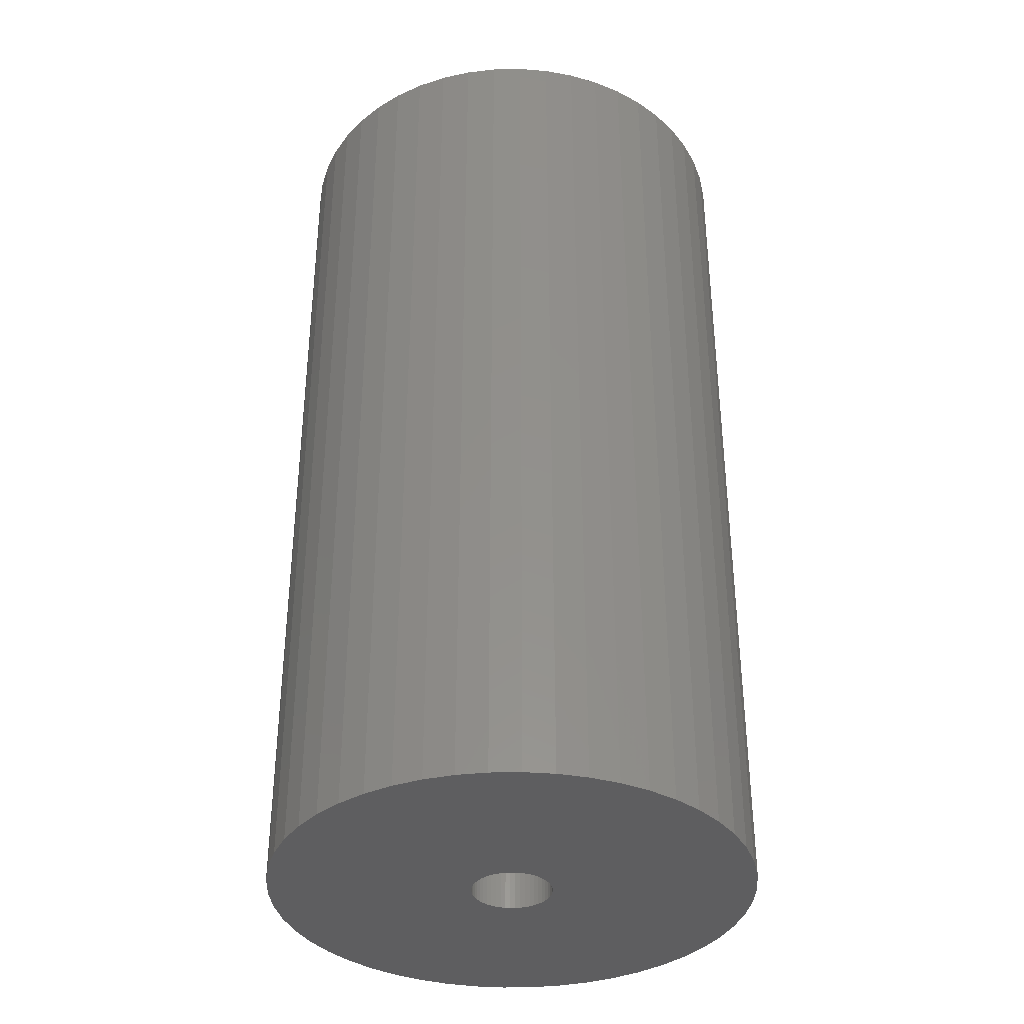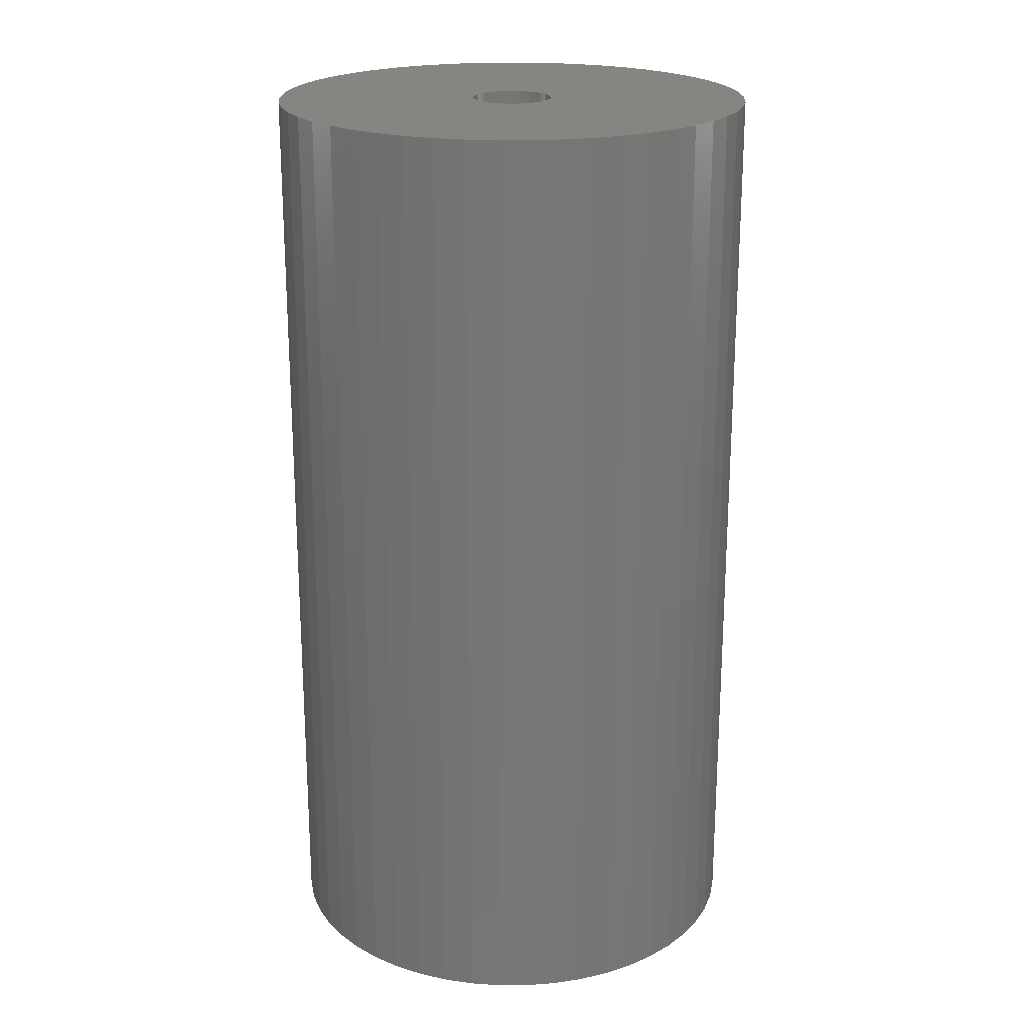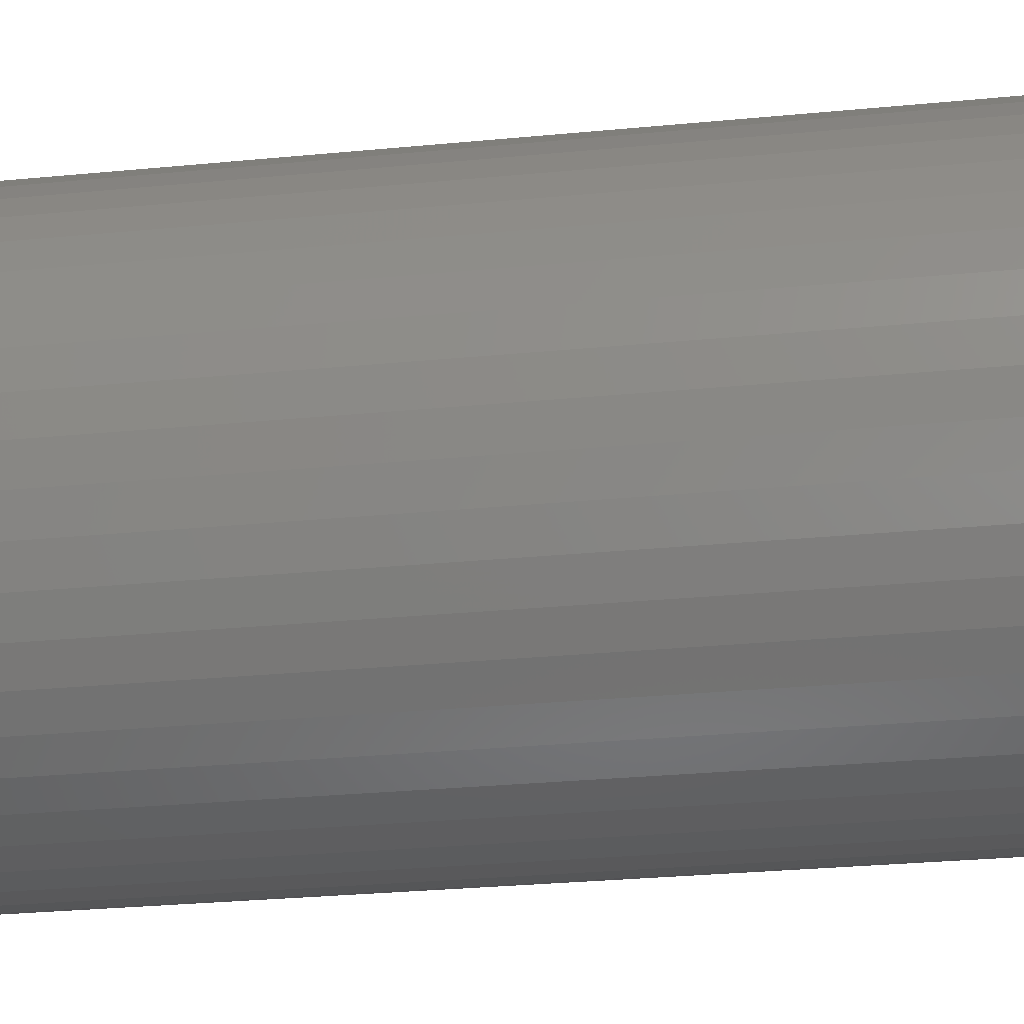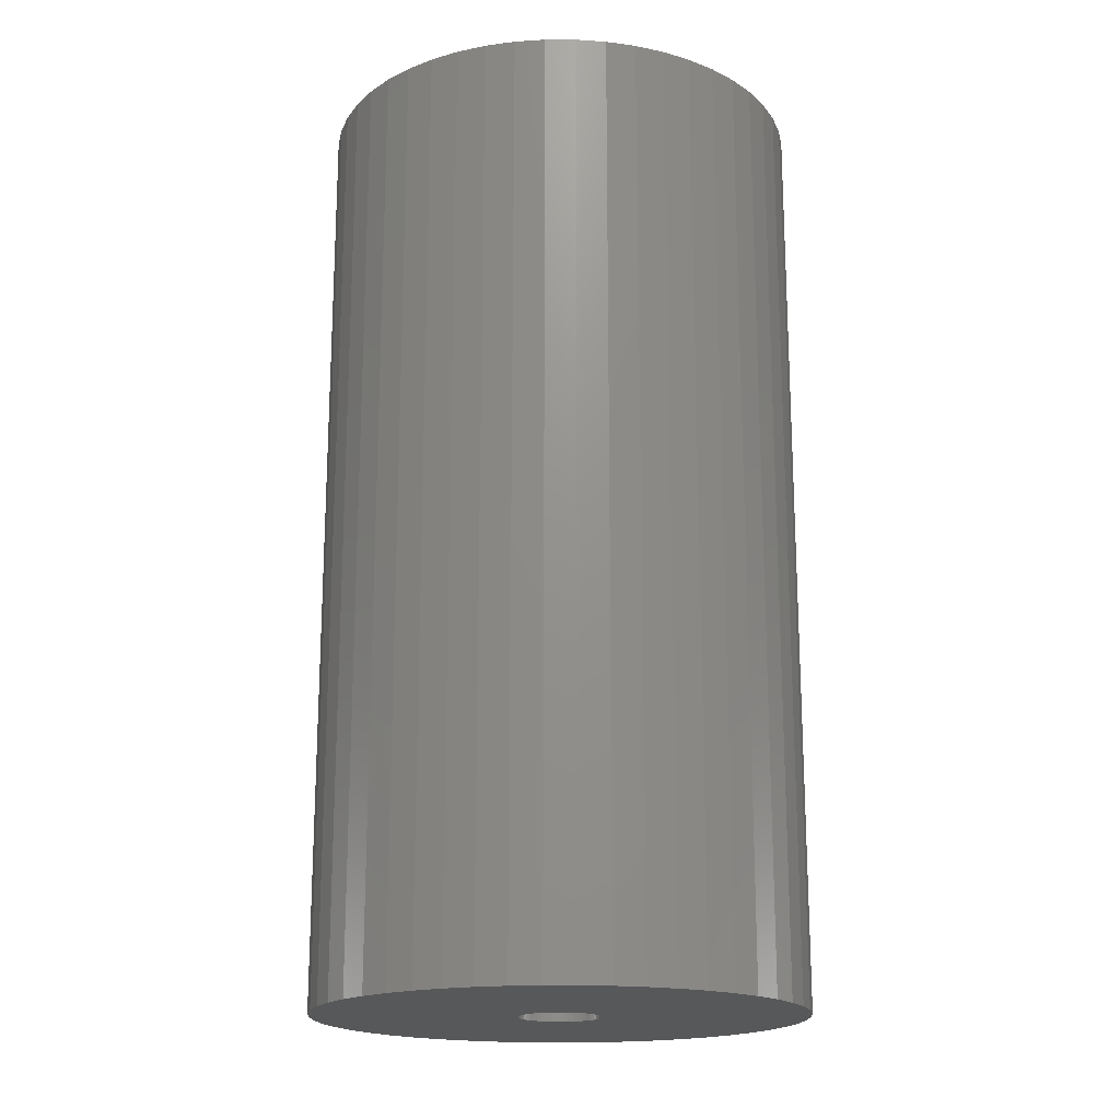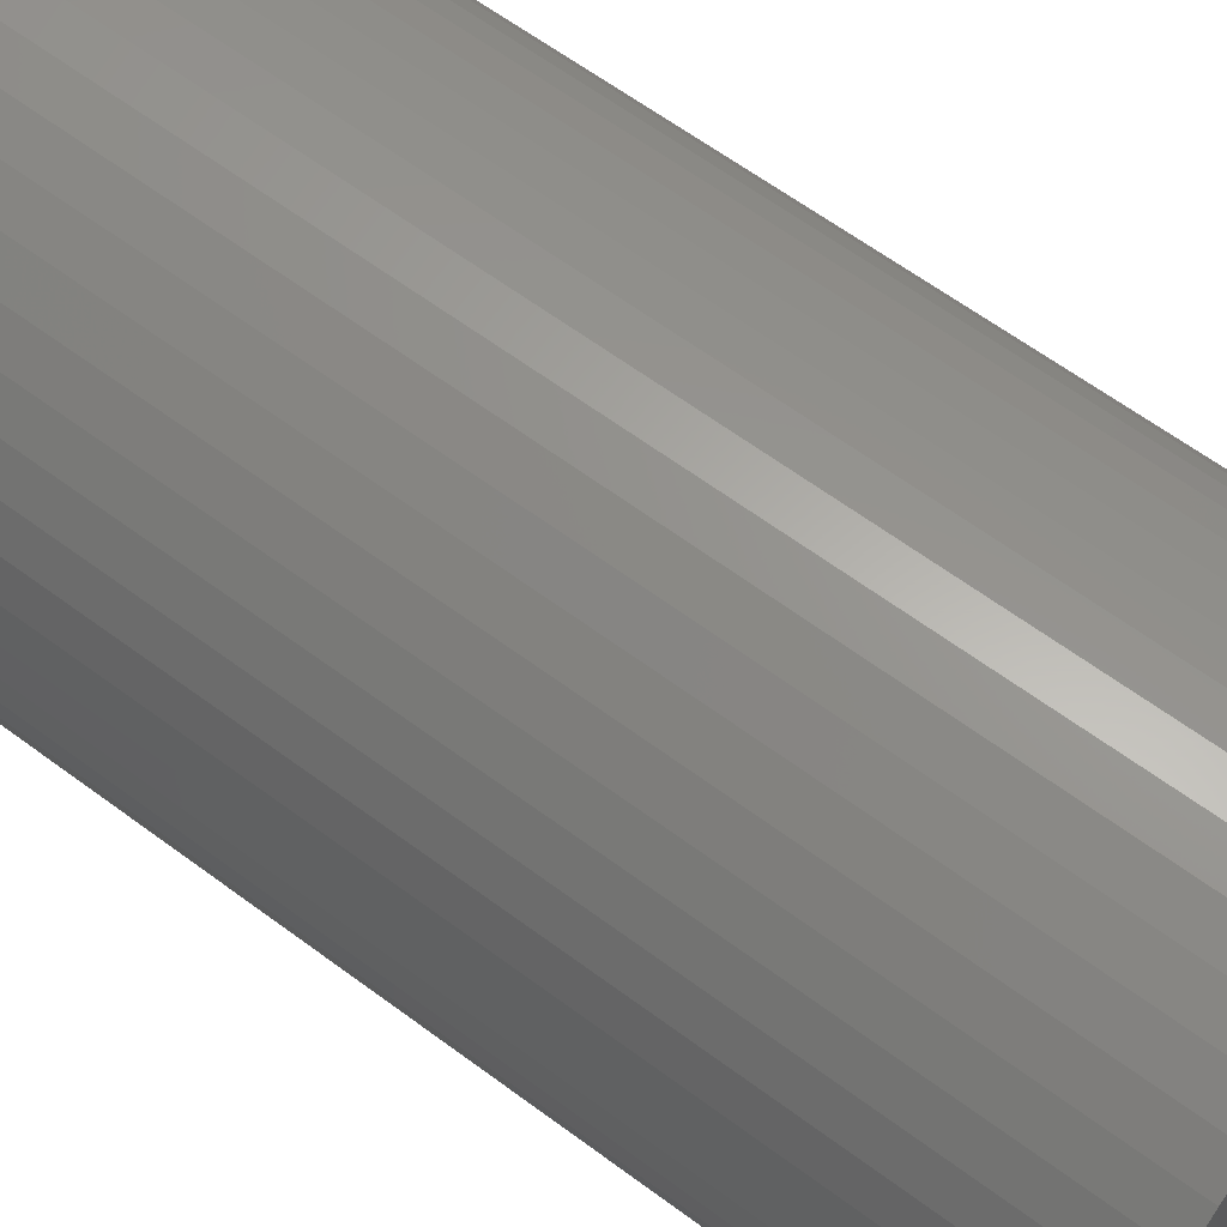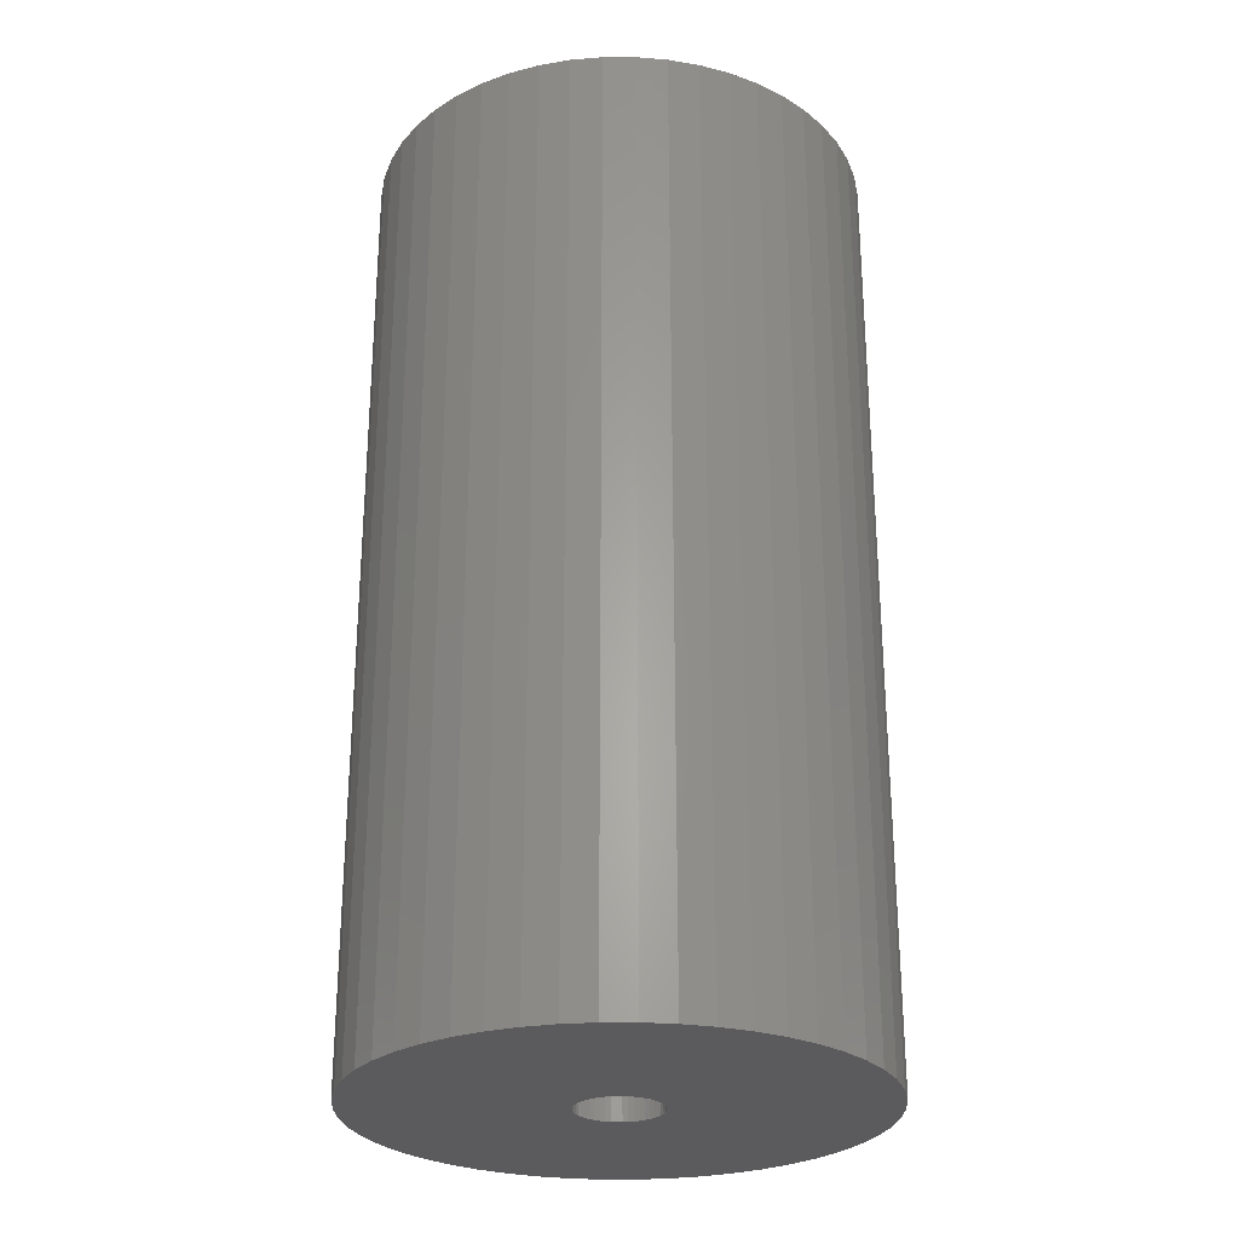
<metadata>
{"format":"stl","ext":"stl","renderer":"f3d","projection":"perspective","resolution":1024,"background":"white","views":[{"elev":-36.2,"azim":23.0,"up":"+Z"},{"elev":21.2,"azim":-173.2,"up":"+Z"},{"elev":-29.4,"azim":-81.9,"up":"+Y"},{"elev":-18.3,"azim":-7.3,"up":"+Z"},{"elev":62.7,"azim":-53.0,"up":"+Y"},{"elev":-27.0,"azim":144.1,"up":"+Z"}]}
</metadata>
<code>
# stl→obj: 200 verts, 400 faces
v 18 0 34.5
v 17.86 2.256 -34.5
v 17.86 2.256 34.5
v 18 0 -34.5
v -18 0 -34.5
v -17.86 2.256 34.5
v -17.86 2.256 -34.5
v -18 0 34.5
v 1.13 17.96 -34.5
v -1.13 17.96 34.5
v 1.13 17.96 34.5
v -1.13 17.96 -34.5
v -1.13 -17.96 -34.5
v 1.13 -17.96 34.5
v -1.13 -17.96 34.5
v 1.13 -17.96 -34.5
v 13.12 12.32 -34.5
v 11.47 13.87 34.5
v 13.12 12.32 34.5
v 11.47 13.87 -34.5
v -11.47 13.87 -34.5
v -13.12 12.32 34.5
v -11.47 13.87 34.5
v -13.12 12.32 -34.5
v -5.562 17.12 -34.5
v -7.664 16.29 34.5
v -5.562 17.12 34.5
v -7.664 16.29 -34.5
v 15.77 -8.672 34.5
v 16.74 -6.626 -34.5
v 16.74 -6.626 34.5
v 15.77 -8.672 -34.5
v 16.74 6.626 34.5
v 15.77 8.672 -34.5
v 15.77 8.672 34.5
v 16.74 6.626 -34.5
v 17.43 4.476 -34.5
v 17.43 4.476 34.5
v 14.56 10.58 -34.5
v 14.56 10.58 34.5
v 7.664 16.29 -34.5
v 5.562 17.12 34.5
v 7.664 16.29 34.5
v 5.562 17.12 -34.5
v 3.373 17.68 34.5
v 3.373 17.68 -34.5
v 9.645 15.2 -34.5
v 9.645 15.2 34.5
v -16.74 6.626 -34.5
v -15.77 8.672 34.5
v -15.77 8.672 -34.5
v -16.74 6.626 34.5
v -14.56 10.58 -34.5
v -14.56 10.58 34.5
v -17.43 4.476 -34.5
v -17.43 4.476 34.5
v -9.645 15.2 34.5
v -9.645 15.2 -34.5
v -3.373 17.68 34.5
v -3.373 17.68 -34.5
v 3.373 -17.68 34.5
v 3.373 -17.68 -34.5
v 5.562 -17.12 -34.5
v 7.664 -16.29 34.5
v 5.562 -17.12 34.5
v 7.664 -16.29 -34.5
v 3 0 34.5
v 2.976 0.376 34.5
v 17.86 -2.256 34.5
v 2.906 0.7461 34.5
v 2.976 -0.376 34.5
v 2.789 1.104 34.5
v 17.43 -4.476 34.5
v 2.629 1.445 34.5
v 2.906 -0.7461 34.5
v 2.427 1.763 34.5
v 2.187 2.054 34.5
v 2.789 -1.104 34.5
v 1.912 2.312 34.5
v 1.607 2.533 34.5
v 2.629 -1.445 34.5
v 1.277 2.714 34.5
v 14.56 -10.58 34.5
v 0.9271 2.853 34.5
v 2.427 -1.763 34.5
v 13.12 -12.32 34.5
v 0.5621 2.947 34.5
v 0.1884 2.994 34.5
v -0.1884 2.994 34.5
v -0.5621 2.947 34.5
v -0.9271 2.853 34.5
v -1.277 2.714 34.5
v -1.607 2.533 34.5
v -1.912 2.312 34.5
v -2.187 2.054 34.5
v -2.427 1.763 34.5
v 2.187 -2.054 34.5
v 11.47 -13.87 34.5
v 1.912 -2.312 34.5
v 9.645 -15.2 34.5
v 1.607 -2.533 34.5
v 1.277 -2.714 34.5
v 0.9271 -2.853 34.5
v 0.5621 -2.947 34.5
v 0.1884 -2.994 34.5
v -0.1884 -2.994 34.5
v -0.5621 -2.947 34.5
v -3.373 -17.68 34.5
v -0.9271 -2.853 34.5
v -5.562 -17.12 34.5
v -1.277 -2.714 34.5
v -7.664 -16.29 34.5
v -1.607 -2.533 34.5
v -9.645 -15.2 34.5
v -1.912 -2.312 34.5
v -11.47 -13.87 34.5
v -2.187 -2.054 34.5
v -13.12 -12.32 34.5
v -2.427 -1.763 34.5
v -14.56 -10.58 34.5
v -2.629 -1.445 34.5
v -15.77 -8.672 34.5
v -2.789 -1.104 34.5
v -16.74 -6.626 34.5
v -2.906 -0.7461 34.5
v -17.43 -4.476 34.5
v -2.976 -0.376 34.5
v -17.86 -2.256 34.5
v -3 0 34.5
v -2.629 1.445 34.5
v -2.789 1.104 34.5
v -2.906 0.7461 34.5
v -2.976 0.376 34.5
v 17.86 -2.256 -34.5
v 14.56 -10.58 -34.5
v 13.12 -12.32 -34.5
v 17.43 -4.476 -34.5
v -13.12 -12.32 -34.5
v -11.47 -13.87 -34.5
v -15.77 -8.672 -34.5
v -16.74 -6.626 -34.5
v -14.56 -10.58 -34.5
v 3 0 -34.5
v 2.976 -0.376 -34.5
v 2.906 -0.7461 -34.5
v 2.976 0.376 -34.5
v 2.789 -1.104 -34.5
v 2.629 -1.445 -34.5
v 2.906 0.7461 -34.5
v 2.427 -1.763 -34.5
v 2.187 -2.054 -34.5
v 11.47 -13.87 -34.5
v 2.789 1.104 -34.5
v 1.912 -2.312 -34.5
v 9.645 -15.2 -34.5
v 1.607 -2.533 -34.5
v 2.629 1.445 -34.5
v 1.277 -2.714 -34.5
v 0.9271 -2.853 -34.5
v 2.427 1.763 -34.5
v 0.5621 -2.947 -34.5
v 0.1884 -2.994 -34.5
v -0.1884 -2.994 -34.5
v -0.5621 -2.947 -34.5
v -3.373 -17.68 -34.5
v -0.9271 -2.853 -34.5
v -5.562 -17.12 -34.5
v -1.277 -2.714 -34.5
v -7.664 -16.29 -34.5
v -1.607 -2.533 -34.5
v -9.645 -15.2 -34.5
v -1.912 -2.312 -34.5
v -2.187 -2.054 -34.5
v -2.427 -1.763 -34.5
v 2.187 2.054 -34.5
v 1.912 2.312 -34.5
v 1.607 2.533 -34.5
v 1.277 2.714 -34.5
v 0.9271 2.853 -34.5
v 0.5621 2.947 -34.5
v 0.1884 2.994 -34.5
v -0.1884 2.994 -34.5
v -0.5621 2.947 -34.5
v -0.9271 2.853 -34.5
v -1.277 2.714 -34.5
v -1.607 2.533 -34.5
v -1.912 2.312 -34.5
v -2.187 2.054 -34.5
v -2.427 1.763 -34.5
v -2.629 1.445 -34.5
v -2.789 1.104 -34.5
v -2.906 0.7461 -34.5
v -2.976 0.376 -34.5
v -3 0 -34.5
v -2.629 -1.445 -34.5
v -2.789 -1.104 -34.5
v -2.906 -0.7461 -34.5
v -17.43 -4.476 -34.5
v -2.976 -0.376 -34.5
v -17.86 -2.256 -34.5
f 1 2 3
f 2 1 4
f 5 6 7
f 6 5 8
f 9 10 11
f 10 9 12
f 13 14 15
f 14 13 16
f 17 18 19
f 18 17 20
f 21 22 23
f 22 21 24
f 25 26 27
f 26 25 28
f 29 30 31
f 30 29 32
f 33 34 35
f 34 33 36
f 3 37 38
f 37 3 2
f 35 39 40
f 39 35 34
f 41 42 43
f 42 41 44
f 44 45 42
f 45 44 46
f 47 43 48
f 43 47 41
f 49 50 51
f 50 49 52
f 53 22 24
f 22 53 54
f 55 52 49
f 52 55 56
f 28 57 26
f 57 28 58
f 12 59 10
f 59 12 60
f 16 61 14
f 61 16 62
f 63 64 65
f 64 63 66
f 38 36 33
f 36 38 37
f 40 17 19
f 17 40 39
f 46 11 45
f 11 46 9
f 20 48 18
f 48 20 47
f 51 54 53
f 54 51 50
f 7 56 55
f 56 7 6
f 67 1 3
f 68 3 38
f 1 67 69
f 70 38 33
f 71 69 67
f 72 33 35
f 69 71 73
f 74 35 40
f 75 73 71
f 76 40 19
f 73 75 31
f 77 19 18
f 78 31 75
f 79 18 48
f 31 78 29
f 80 48 43
f 81 29 78
f 82 43 42
f 29 81 83
f 84 42 45
f 85 83 81
f 83 85 86
f 3 68 67
f 38 70 68
f 33 72 70
f 35 74 72
f 40 76 74
f 19 77 76
f 18 79 77
f 48 80 79
f 43 82 80
f 87 45 11
f 42 84 82
f 45 87 84
f 11 88 87
f 11 89 88
f 10 89 11
f 89 10 90
f 59 90 10
f 90 59 91
f 27 91 59
f 91 27 92
f 26 92 27
f 92 26 93
f 57 93 26
f 93 57 94
f 23 94 57
f 94 23 95
f 95 22 96
f 22 95 23
f 97 86 85
f 86 97 98
f 99 98 97
f 98 99 100
f 101 100 99
f 100 101 64
f 102 64 101
f 64 102 65
f 103 65 102
f 65 103 61
f 104 61 103
f 61 104 14
f 105 14 104
f 106 14 105
f 15 106 107
f 108 107 109
f 106 15 14
f 110 109 111
f 112 111 113
f 114 113 115
f 116 115 117
f 118 117 119
f 120 119 121
f 122 121 123
f 124 123 125
f 126 125 127
f 107 108 15
f 128 127 129
f 54 96 22
f 96 54 130
f 109 110 108
f 50 130 54
f 111 112 110
f 130 50 131
f 113 114 112
f 52 131 50
f 115 116 114
f 131 52 132
f 117 118 116
f 56 132 52
f 119 120 118
f 132 56 133
f 121 122 120
f 6 133 56
f 123 124 122
f 133 6 129
f 125 126 124
f 8 129 6
f 127 128 126
f 129 8 128
f 58 23 57
f 23 58 21
f 60 27 59
f 27 60 25
f 69 4 1
f 4 69 134
f 86 135 83
f 135 86 136
f 31 137 73
f 137 31 30
f 73 134 69
f 134 73 137
f 138 116 118
f 116 138 139
f 140 124 141
f 124 140 122
f 138 120 142
f 120 138 118
f 143 4 134
f 144 134 137
f 4 143 2
f 145 137 30
f 146 2 143
f 147 30 32
f 2 146 37
f 148 32 135
f 149 37 146
f 150 135 136
f 37 149 36
f 151 136 152
f 153 36 149
f 154 152 155
f 36 153 34
f 156 155 66
f 157 34 153
f 158 66 63
f 34 157 39
f 159 63 62
f 160 39 157
f 39 160 17
f 134 144 143
f 137 145 144
f 30 147 145
f 32 148 147
f 135 150 148
f 136 151 150
f 152 154 151
f 155 156 154
f 66 158 156
f 161 62 16
f 63 159 158
f 62 161 159
f 16 162 161
f 16 163 162
f 13 163 16
f 163 13 164
f 165 164 13
f 164 165 166
f 167 166 165
f 166 167 168
f 169 168 167
f 168 169 170
f 171 170 169
f 170 171 172
f 139 172 171
f 172 139 173
f 173 138 174
f 138 173 139
f 175 17 160
f 17 175 20
f 176 20 175
f 20 176 47
f 177 47 176
f 47 177 41
f 178 41 177
f 41 178 44
f 179 44 178
f 44 179 46
f 180 46 179
f 46 180 9
f 181 9 180
f 182 9 181
f 12 182 183
f 60 183 184
f 182 12 9
f 25 184 185
f 28 185 186
f 58 186 187
f 21 187 188
f 24 188 189
f 53 189 190
f 51 190 191
f 49 191 192
f 55 192 193
f 183 60 12
f 7 193 194
f 142 174 138
f 174 142 195
f 184 25 60
f 140 195 142
f 185 28 25
f 195 140 196
f 186 58 28
f 141 196 140
f 187 21 58
f 196 141 197
f 188 24 21
f 198 197 141
f 189 53 24
f 197 198 199
f 190 51 53
f 200 199 198
f 191 49 51
f 199 200 194
f 192 55 49
f 5 194 200
f 193 7 55
f 194 5 7
f 66 100 64
f 100 66 155
f 83 32 29
f 32 83 135
f 141 126 198
f 126 141 124
f 62 65 61
f 65 62 63
f 165 15 108
f 15 165 13
f 169 110 112
f 110 169 167
f 167 108 110
f 108 167 165
f 171 112 114
f 112 171 169
f 142 122 140
f 122 142 120
f 198 128 200
f 128 198 126
f 200 8 5
f 8 200 128
f 152 86 98
f 86 152 136
f 155 98 100
f 98 155 152
f 139 114 116
f 114 139 171
f 143 68 146
f 68 143 67
f 129 193 133
f 193 129 194
f 182 88 89
f 88 182 181
f 162 106 105
f 106 162 163
f 176 77 79
f 77 176 175
f 188 94 95
f 94 188 187
f 185 91 92
f 91 185 184
f 150 81 148
f 81 150 85
f 153 74 157
f 74 153 72
f 146 70 149
f 70 146 68
f 179 82 84
f 82 179 178
f 180 84 87
f 84 180 179
f 177 79 80
f 79 177 176
f 131 190 130
f 190 131 191
f 132 191 131
f 191 132 192
f 184 90 91
f 90 184 183
f 117 174 119
f 174 117 173
f 161 105 104
f 105 161 162
f 149 72 153
f 72 149 70
f 160 77 175
f 77 160 76
f 157 76 160
f 76 157 74
f 181 87 88
f 87 181 180
f 178 80 82
f 80 178 177
f 130 189 96
f 189 130 190
f 96 188 95
f 188 96 189
f 133 192 132
f 192 133 193
f 186 92 93
f 92 186 185
f 187 93 94
f 93 187 186
f 183 89 90
f 89 183 182
f 151 99 97
f 99 151 154
f 145 71 144
f 71 145 75
f 148 78 147
f 78 148 81
f 151 85 150
f 85 151 97
f 144 67 143
f 67 144 71
f 170 115 113
f 115 170 172
f 172 117 115
f 117 172 173
f 119 195 121
f 195 119 174
f 123 197 125
f 197 123 196
f 127 194 129
f 194 127 199
f 158 103 102
f 103 158 159
f 159 104 103
f 104 159 161
f 154 101 99
f 101 154 156
f 156 102 101
f 102 156 158
f 147 75 145
f 75 147 78
f 163 107 106
f 107 163 164
f 121 196 123
f 196 121 195
f 125 199 127
f 199 125 197
f 164 109 107
f 109 164 166
f 166 111 109
f 111 166 168
f 168 113 111
f 113 168 170

</code>
